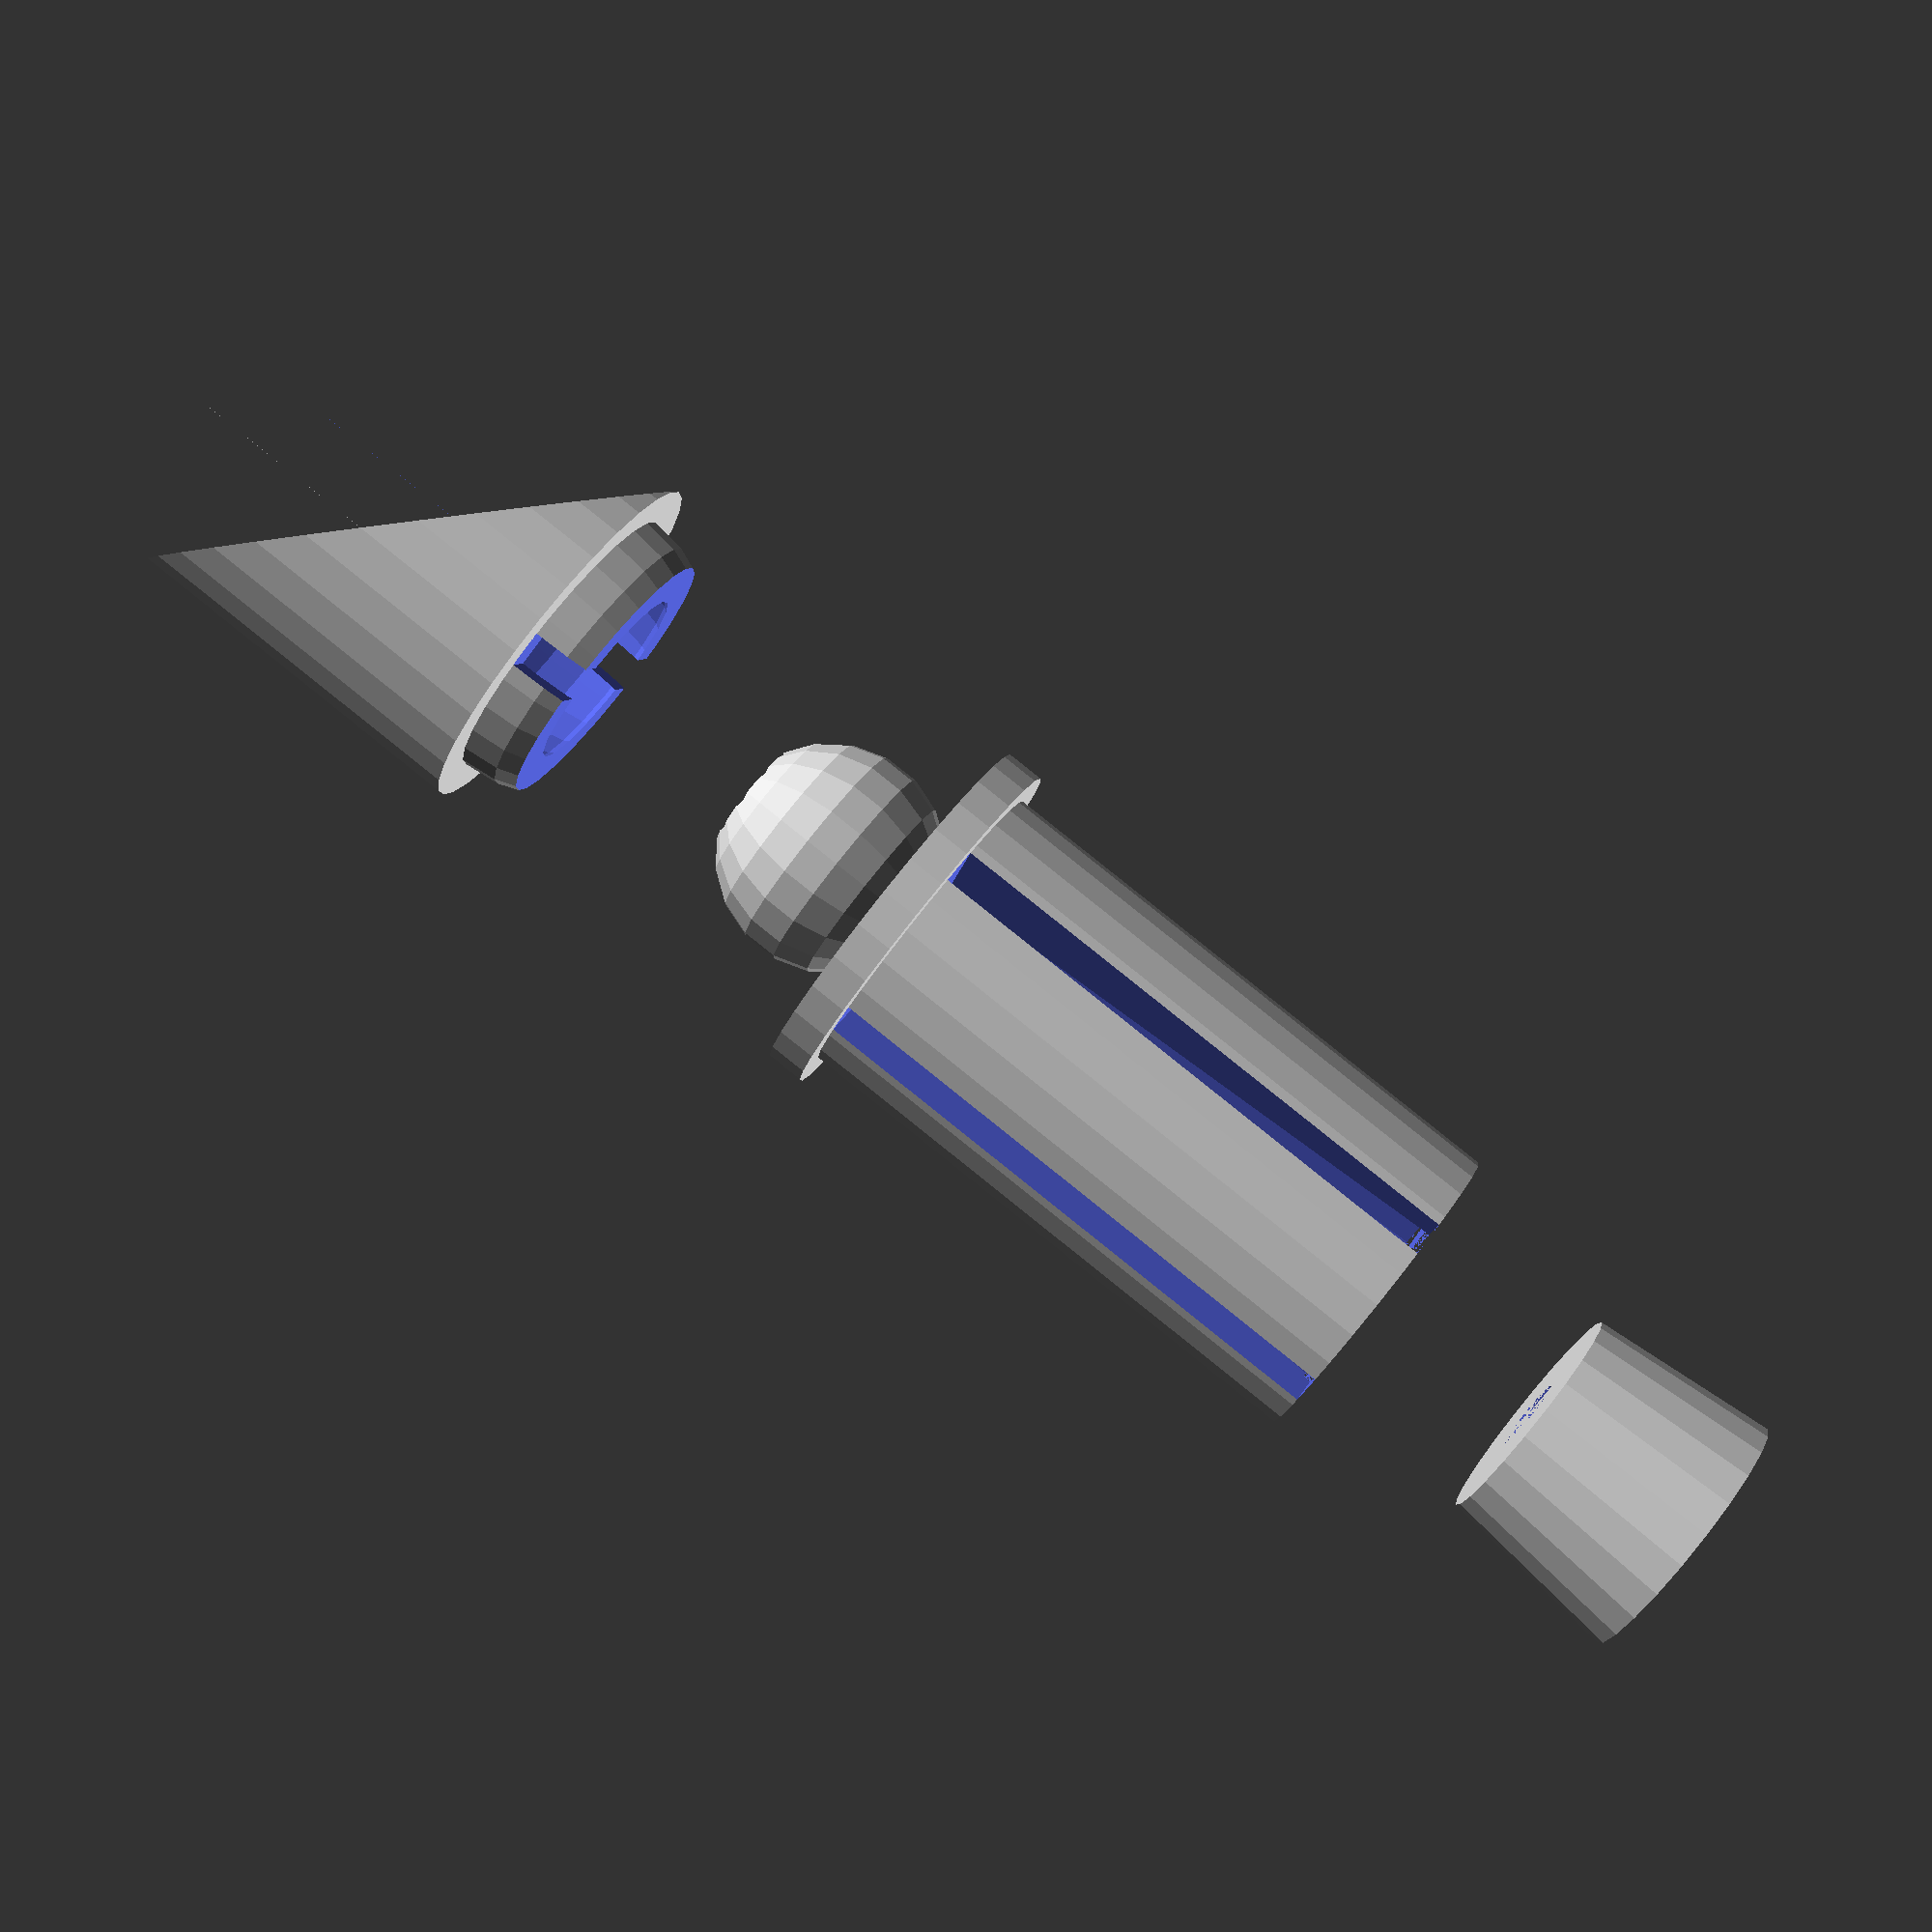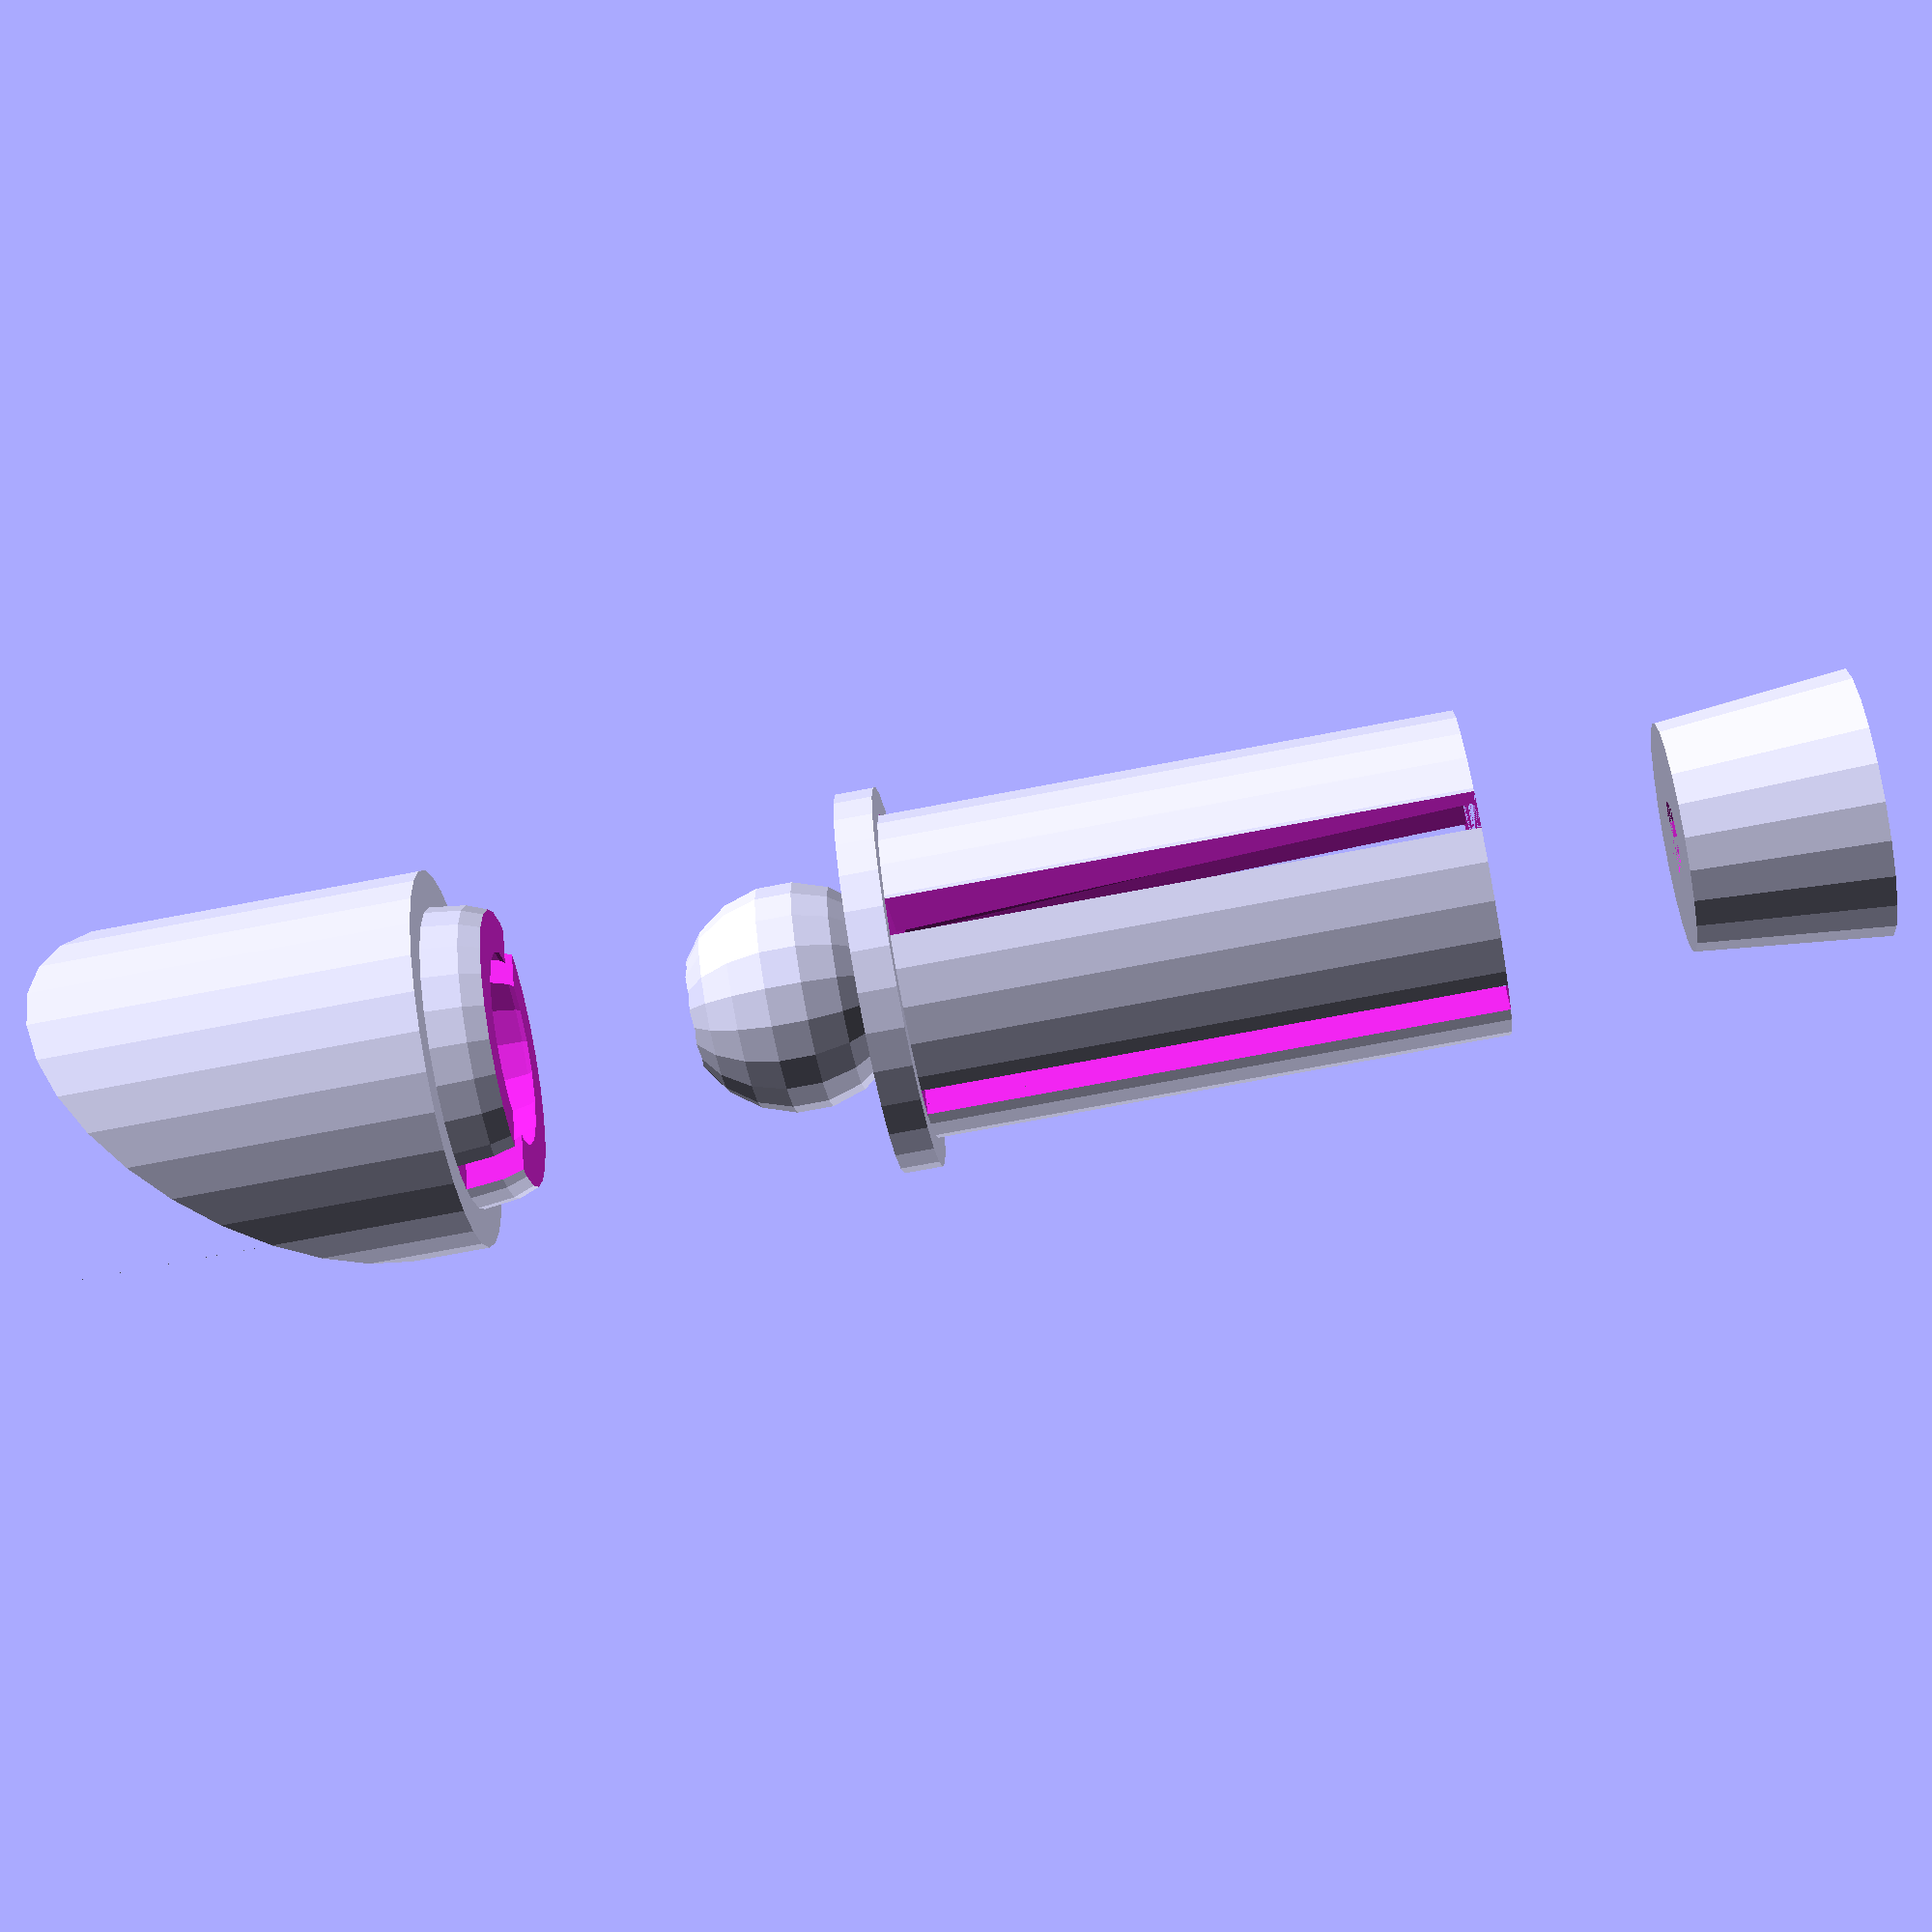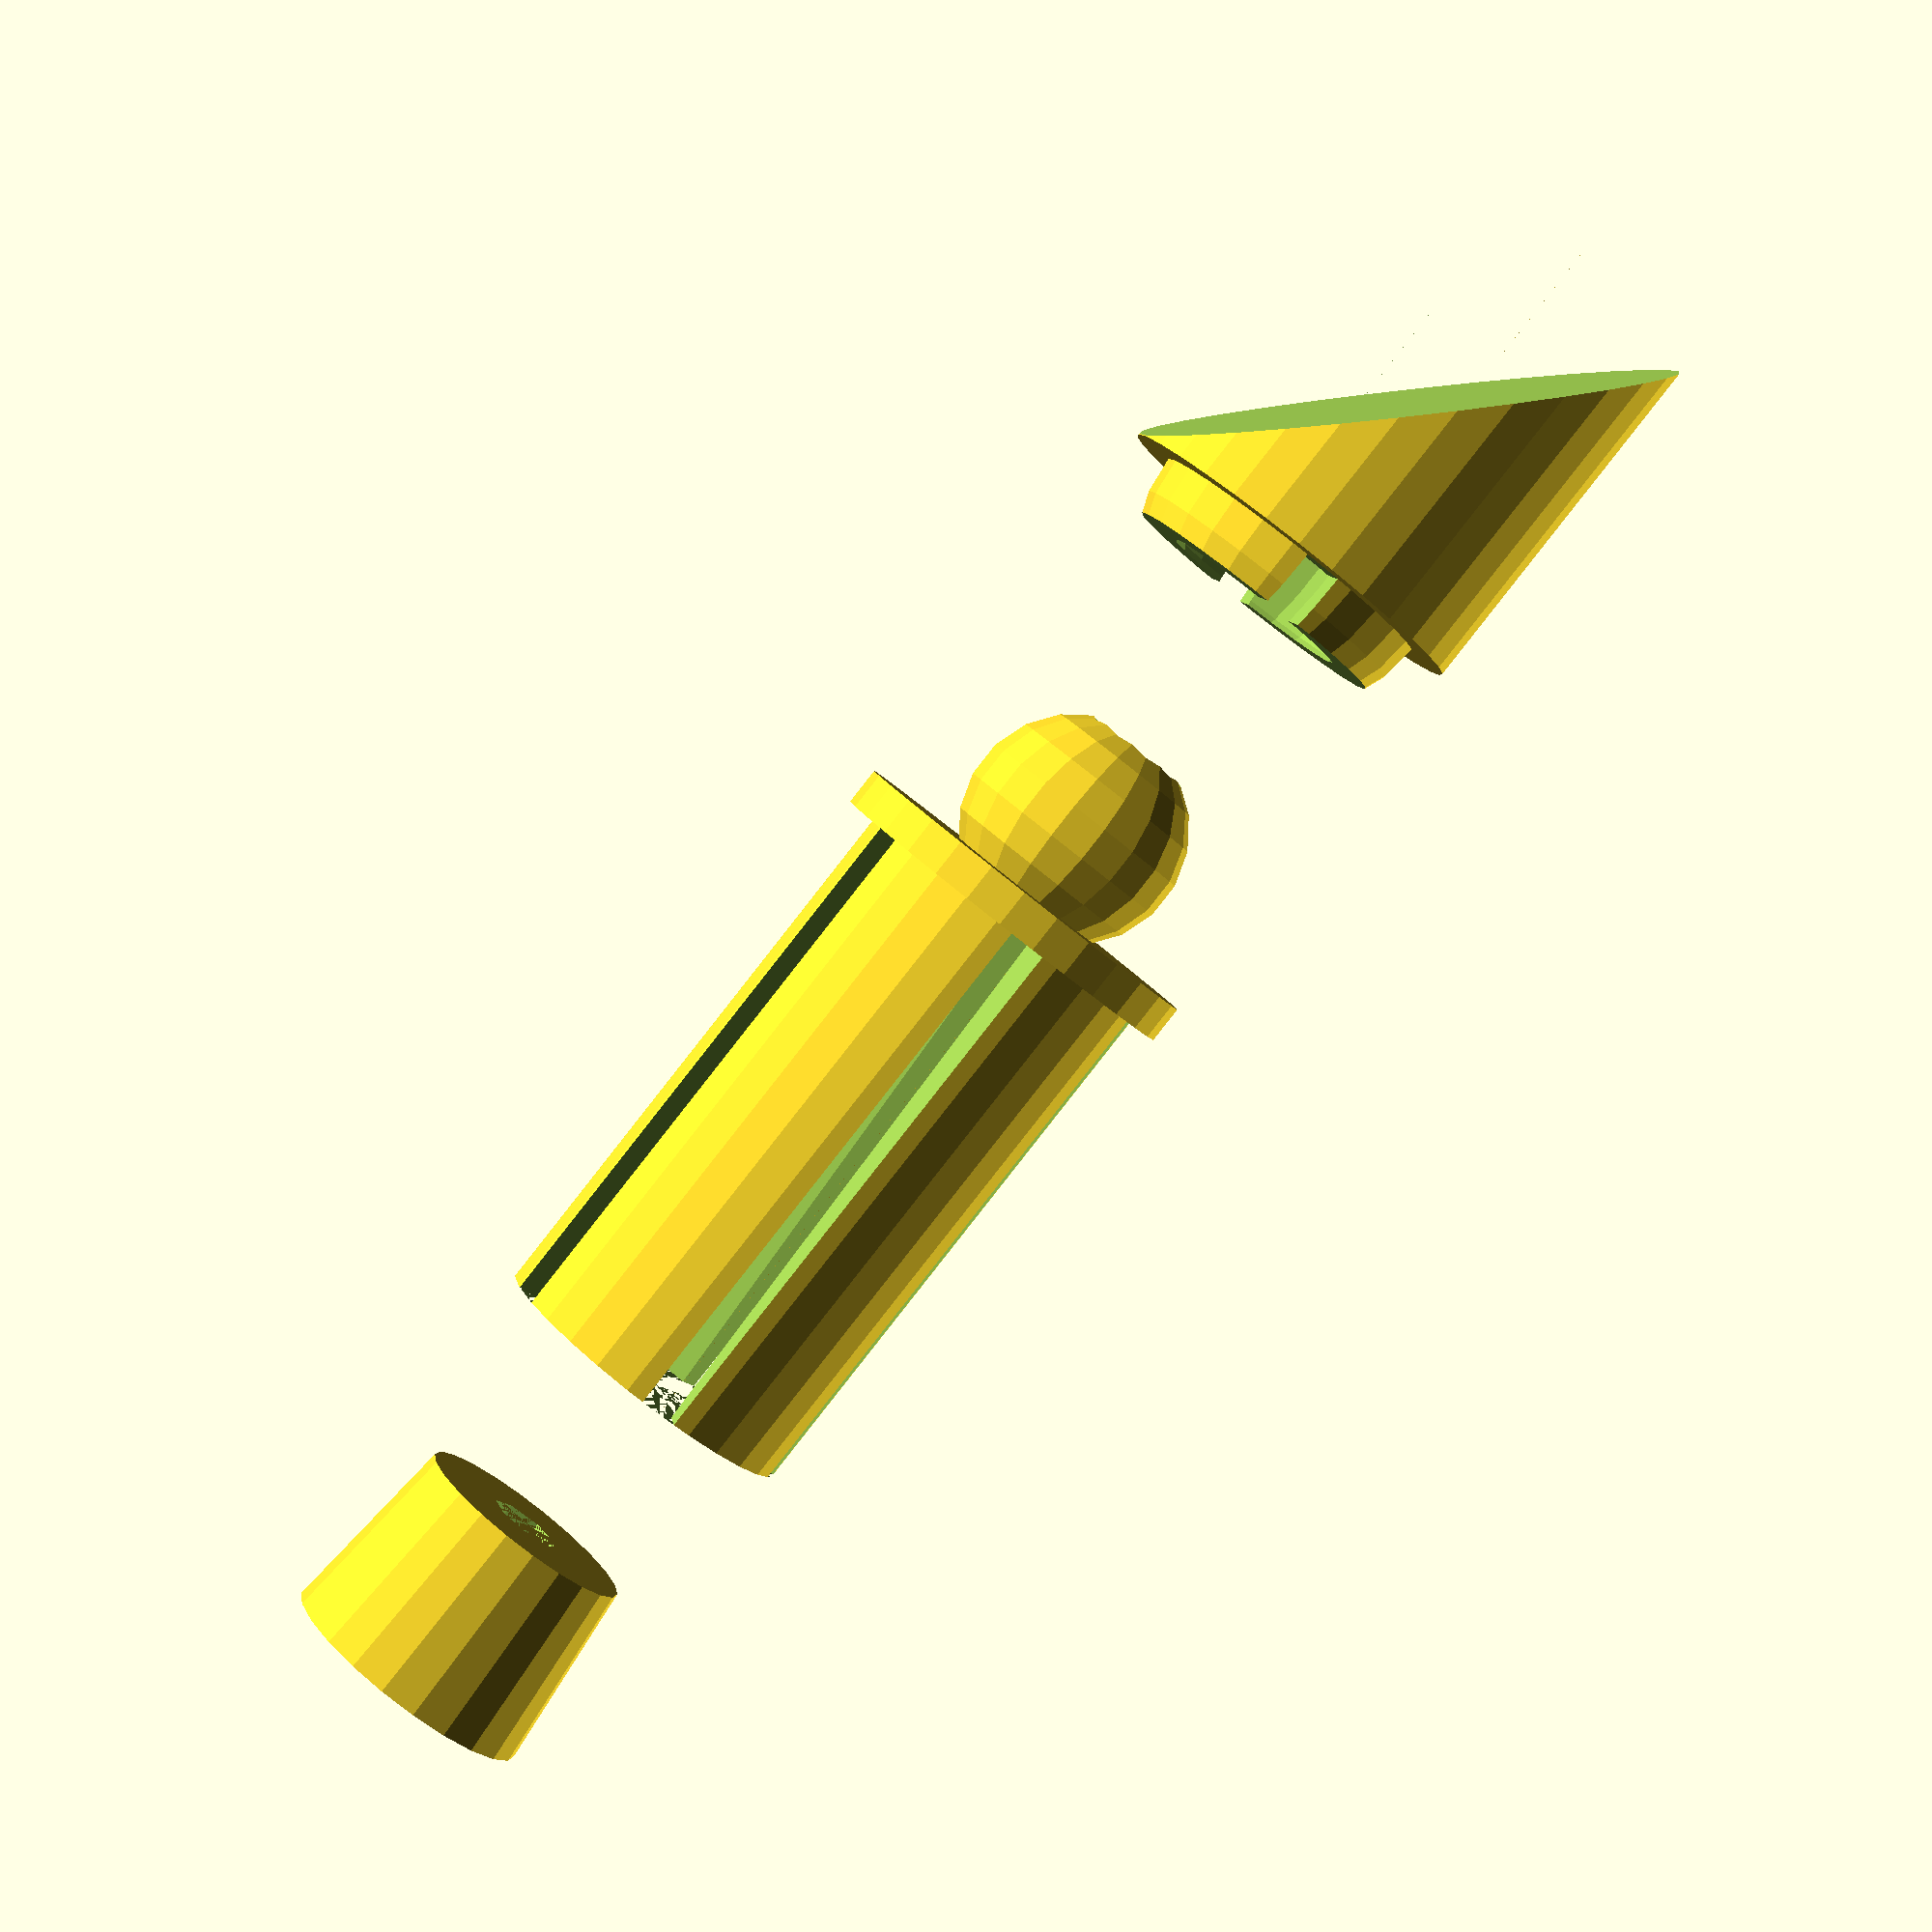
<openscad>
// handlebar_mirror.scad
// sizes should be in mm, I hope.

ball_rad = 6;
bar_irad = 8.5;
bar_orad = 10;
bar_depth = 30;
mount_length = 2;
expander_slits = 5;
socket_slits = 2;
screw_rad = 2;

// bar insert
difference(){
	union(){
		cylinder(r=bar_irad, h=bar_depth);
		translate([0,0,-2])
		cylinder(r=bar_orad,h=2);				// bar-end cap
		translate([0,0,-ball_rad])
		sphere(r=ball_rad);					// ball
	}
	cylinder(r1=4, r2=7, h=bar_depth);		// tapered hole
	translate([0,0,-2*ball_rad]){
		cylinder(r=screw_rad, h=2*ball_rad);	// screw hole
		cylinder(r=3, h=ball_rad);			// counter sink
	}
	slits(expander_slits,bar_irad,bar_depth);
}

// expander plug
translate([0,0,4/3*bar_depth])
difference(){
	cylinder(r1=6, r2=7, h=bar_depth/3);
	cylinder(r=screw_rad, h=bar_depth/3);
}

// socket
//mirror([0,0,1]) translate([2*bar_orad,0,-.414*bar_orad]) rotate(a=135,v=[1,0,0])
translate([0,0,-4*ball_rad])
difference(){
	union(){
		sphere(r=2+ball_rad);				// socket
		translate([0,0,-mount_length*(4+ball_rad)])
		cylinder(r=bar_orad,h=mount_length*bar_orad);	// mirror mount
	}
	sphere(r=ball_rad);						// socket
	translate([0,0,ball_rad])
	cube([3*ball_rad,3*ball_rad,ball_rad],
		center=true);
	slits(socket_slits,2+ball_rad,ball_rad);
	translate([0,0,-mount_length*bar_orad])
	rotate(a=45,v=[1,0,0])
	cube([2*bar_orad,5*bar_orad,1.414*bar_orad], center=true);
}


module slits(n, r, d){				// n cuts
	for(i = [0:n-1]){
		rotate(a=i*360/n,v=[0,0,1])
		translate([0,-1,0])
		cube([r,2,d]);
	}
}

</openscad>
<views>
elev=94.8 azim=256.4 roll=231.4 proj=p view=wireframe
elev=252.2 azim=237.3 roll=259.2 proj=p view=solid
elev=267.6 azim=280.7 roll=38.2 proj=p view=solid
</views>
